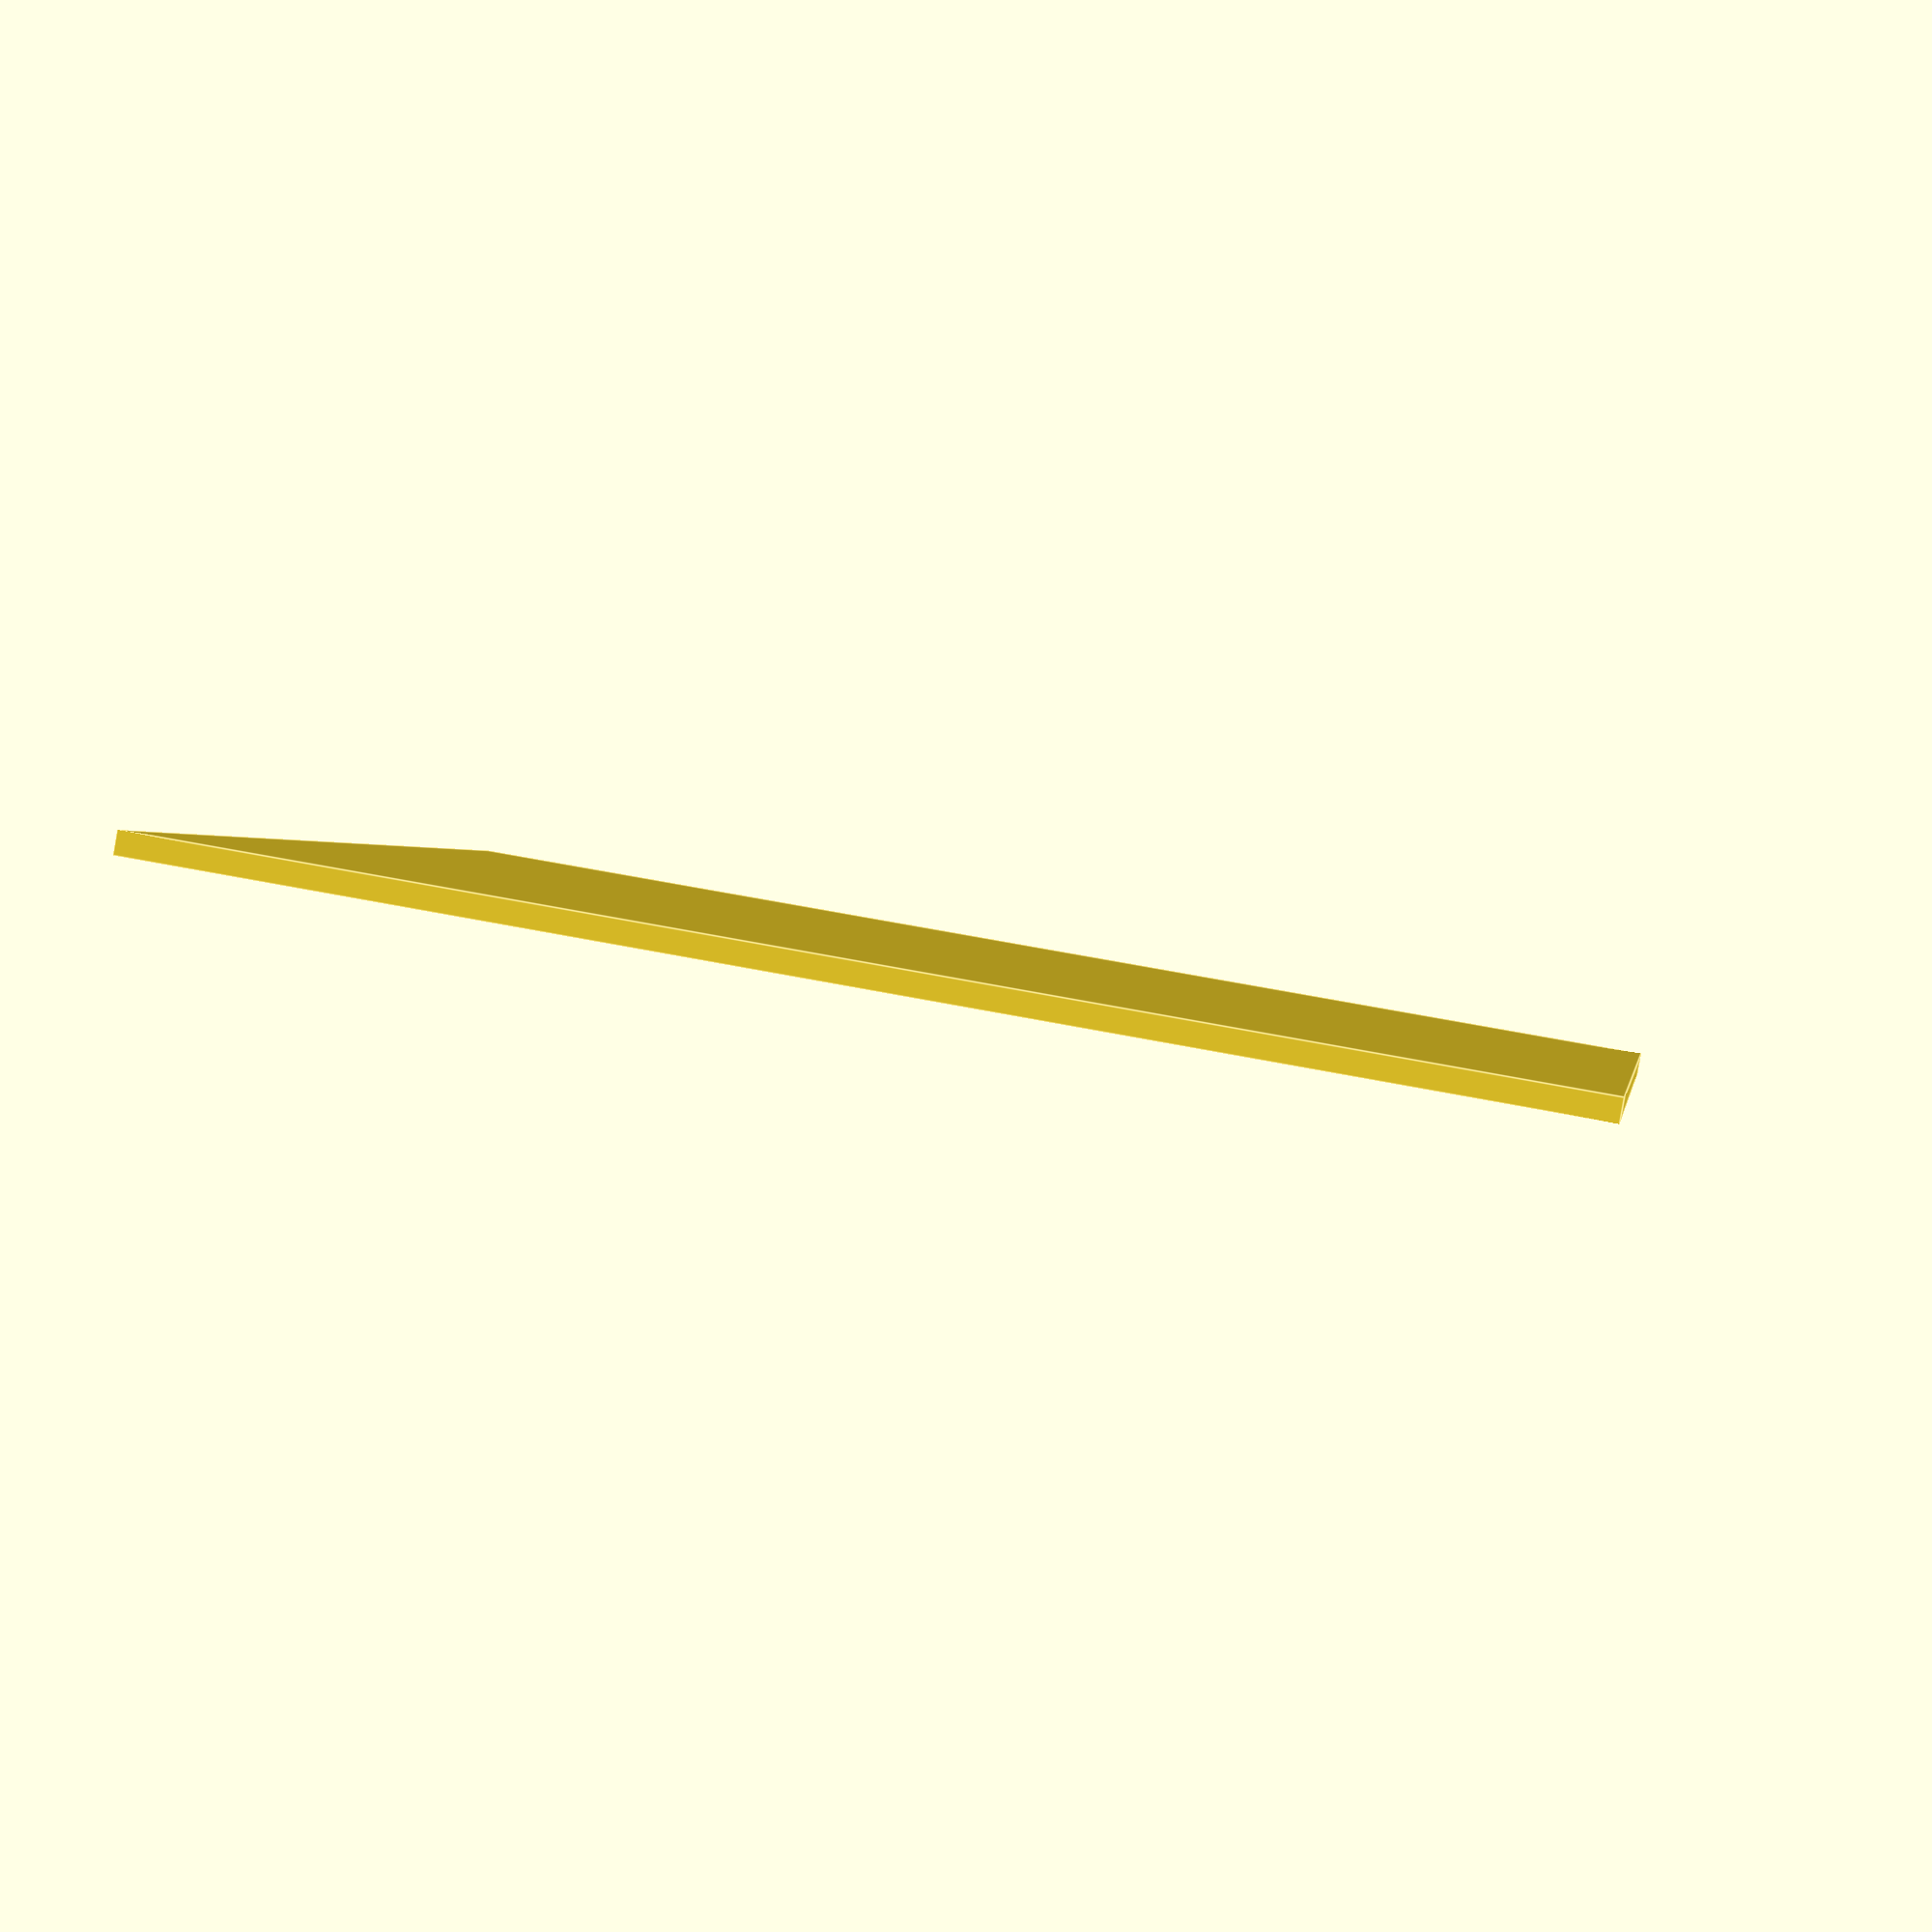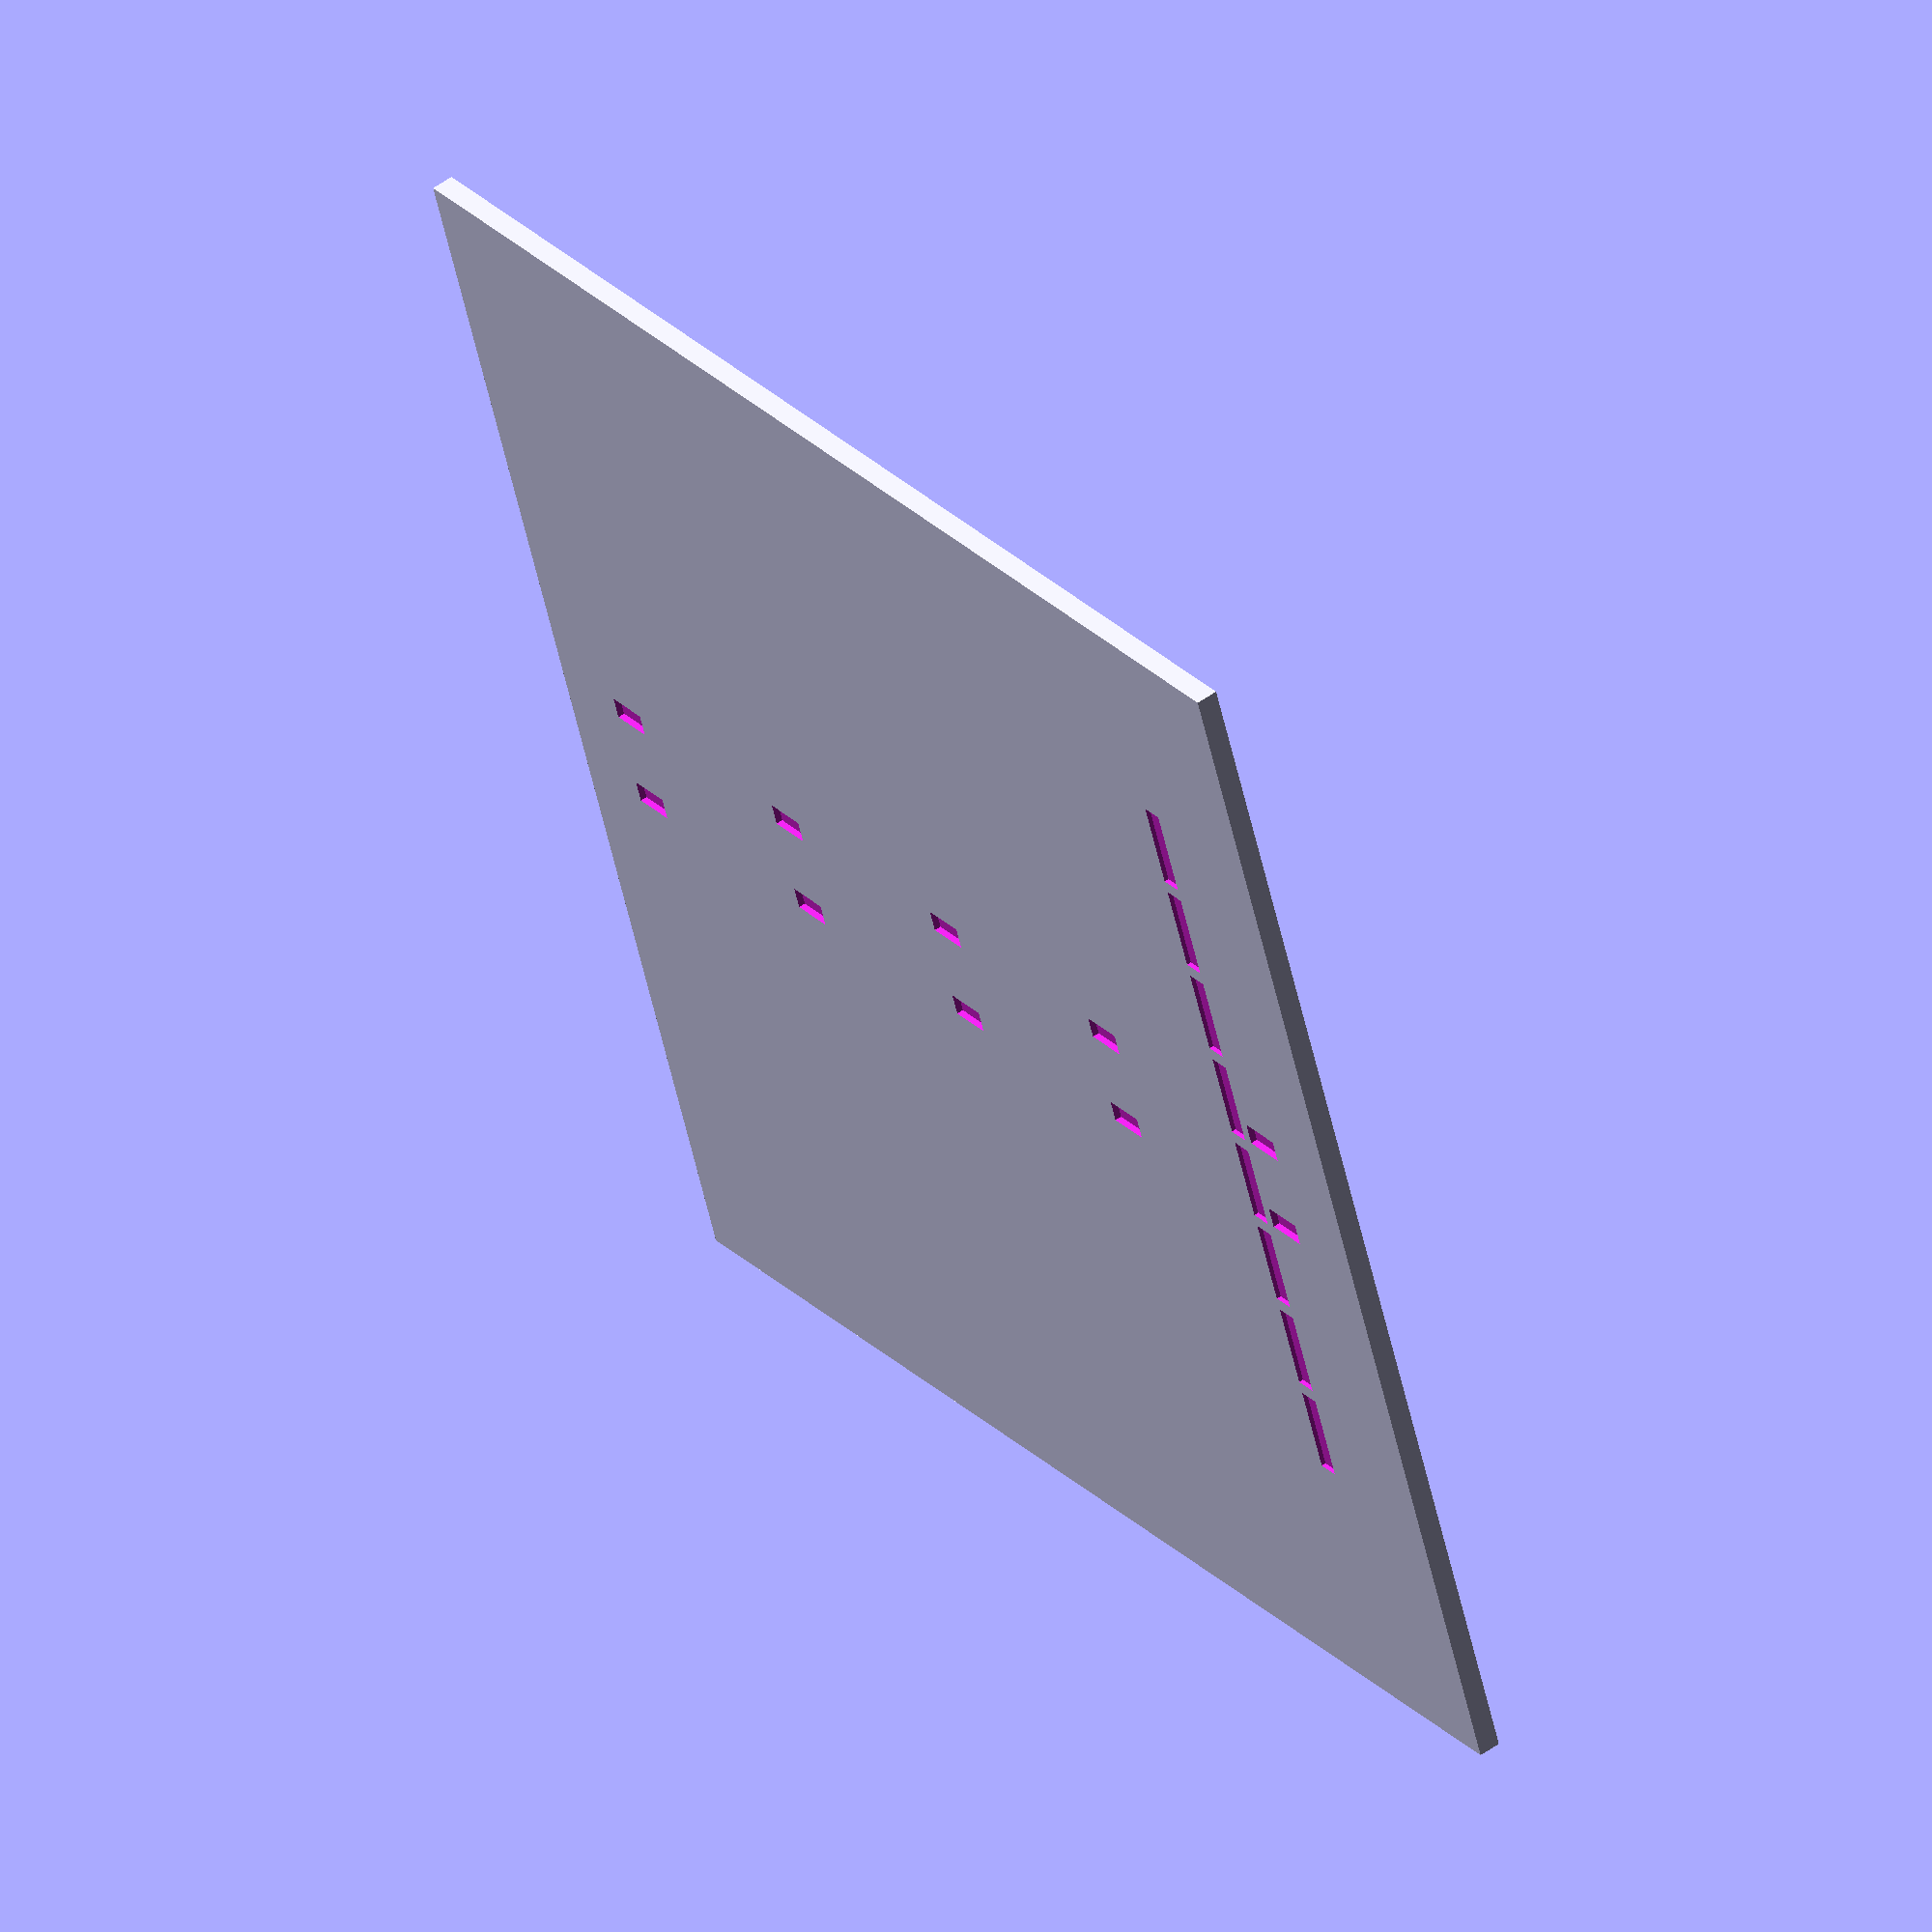
<openscad>
$fa=6;
$fs=0.05;
p = 0.05;
p2 = 2*p;

inplace = true;

lx = 290;
ly = 290;
lz = 290;
th = 5;

ramp_y = 145;

//top
cable_hole_d = 30;

anchor_x = 14;
anchor_y = 14;
anchor_d = 3;

cam_distance = 18;
cam_y = ly - (ly-ramp_y)/2;
cam_x1 = lx/2 - cam_distance/2;
cam_x2 = lx/2 + cam_distance/2;
cam_d = 2.1;

cam_cable_w = 18;
cam_cable_holder_w = 5;
cam_cable_holder_l = 10;
cam_cable_holder_h1 = 6;
cam_cable_holder_t = 3;
cam_cable_holder_depth = 1.5;
cam_cable_x1 = lx/2 - (cam_cable_w/2 + cam_cable_holder_w/2);
cam_cable_x2 = lx/2 + (cam_cable_w/2 + cam_cable_holder_w/2);
cam_cable_y_top_dy = 50;
cam_cable_y_top_y_start = 10 + cam_cable_holder_l/2;
cam_cable_y_top = [cam_cable_y_top_y_start,
                   cam_cable_y_top_y_start + 1 * cam_cable_y_top_dy,
                   cam_cable_y_top_y_start + 2 * cam_cable_y_top_dy,
                   cam_cable_y_top_y_start + 3 * cam_cable_y_top_dy]; 

//bottom
motor_mount_x = [25, 70];
motor_mount_y = [5, 60, 115];
motor_mount_d = 2.8;

//front
cam_cable_y_front_dy = 60;
cam_cable_y_front_y_start = 20 + cam_cable_holder_l/2;
cam_cable_y_front = [cam_cable_y_front_y_start,
                     cam_cable_y_front_y_start + 1 * cam_cable_y_front_dy,
                     cam_cable_y_front_y_start + 2 * cam_cable_y_front_dy,
                     cam_cable_y_front_y_start + 3 * cam_cable_y_front_dy,
                     cam_cable_y_front_y_start + 4 * cam_cable_y_front_dy]; 

magnet_l = 20;
magnet_w = 5;
magnet_h = 1;

magnet_y = lz - 30 - magnet_w;
magnet_x_spacing = 3;
magnet_count = 8;
magnet_x_start = (lx - magnet_count * (magnet_x_spacing + magnet_l) - magnet_x_spacing) / 2;

module hole(d, h=th+p2) {
    translate([0, 0, h/2-p])
    cylinder(h=h, d=d, center=true);
}

module engrave(a, b, c) {
    translate([0, 0, c/2])
    cube([a, b, c+p], center=true);    
}

module cable_holder_hole() {
    engrave(cam_cable_holder_w, cam_cable_holder_l, cam_cable_holder_depth);
}

module cable_holder() {
    union() {
        cube([cam_cable_holder_w, cam_cable_holder_l, cam_cable_holder_h1]);
        translate([cam_cable_w + cam_cable_holder_w, 0, 0])
        cube([cam_cable_holder_w, cam_cable_holder_l, cam_cable_holder_h1]);
        cube([cam_cable_w + 2 * cam_cable_holder_w, cam_cable_holder_l, cam_cable_holder_t]);
    }
}

module motor_mount_holes() {    
    for (i=motor_mount_x) {
        for(j=motor_mount_y) {
            translate([i, j, 0])
            hole(motor_mount_d);
        }
    }
}

module top_() {
    difference() {
        cube([lx, ly, th]);
        //cable_hole
        translate([lx/2, ly/2, 0])
        hole(cable_hole_d);
        //anchors
        translate([anchor_x, anchor_y, 0])
        hole(anchor_d);
        translate([lx - anchor_x, anchor_y, 0])
        hole(anchor_d);
        translate([anchor_x, ly - anchor_y, 0])
        hole(anchor_d);
        translate([lx - anchor_x, ly - anchor_y, 0])
        hole(anchor_d);
        //cam        
        translate([cam_x1, cam_y, 0])
        hole(cam_d);
        translate([cam_x2, cam_y, 0])
        hole(cam_d);
        //cam_cable
        for (i=cam_cable_y_top) {
            translate([cam_cable_x1, i, 0])
            cable_holder_hole();
            translate([cam_cable_x2, i, 0])
            cable_holder_hole();
        }
    }    
}

module bottom_() {
    difference() {
        cube([lx, ly, th]);
        //cable_hole
        translate([lx/2, ly/2, 0])
        hole(cable_hole_d);
        //motor mount
        motor_mount_holes();
        mirror([1, 0, 0])
        translate([-lx, 0, 0])
        motor_mount_holes();
    }    
}

module left_() {
    difference() {
        cube([lx, ly, th]);
        //cable_hole
        translate([lx/2, ly/2, 0])
        hole(cable_hole_d);
    }    
}

module right_() {
    difference() {
        cube([lx, ly, th]);
        //cable_hole
        translate([lx/2, ly/2, 0])
        hole(cable_hole_d);
    }    
}

module front_() {
    difference() {
        cube([lx, ly, th]);
        //cam_cable
        for (i=cam_cable_y_front) {
            translate([cam_cable_x1, i, 0])
            cable_holder_hole();
            translate([cam_cable_x2, i, 0])
            cable_holder_hole();
        }
        //magnets
        for(i=[0:magnet_count-1]) {
            translate([magnet_x_start + magnet_l + i * (magnet_l + magnet_x_spacing), magnet_y, 0])
            engrave(magnet_l, magnet_w, magnet_h);
        }
    }    
}

module back_() {
    difference() {
        cube([lx, ly, th]);
        //cable_hole
        translate([lx/2, ly/2, 0])
        hole(cable_hole_d);
    }    
}

module top() {
    if (inplace) {
        translate([0, 0, lz])
        top_();
    }
    else {
        top_();
    }
}
module bottom() {
    if (inplace) {        
        bottom_();
    }
    else {
        bottom_();
    }
}
module left() {
    if (inplace) {
        rotate([0, -90, 0])
        left_();
    }
    else {
        left_();
    }
}
module right() {
    if (inplace) {
        translate([lx, 0, lz])
        rotate([0, 90, 0])
        right_();
    }
    else {
        right_();
    }
}
module front() {
    if (inplace) {
        rotate([90, 0, 0])
        front_();
    }
    else {
        front_();
    }
}
module back() {
    if (inplace) {
        translate([0, ly, lz])
        rotate([-90, 0, 0])
        back_();
    }
    else {
        back_();
    }
}


//faces
*top();
*bottom();
*left();
*right();
front();
*back();
*cable_holder();

</openscad>
<views>
elev=129.9 azim=48.8 roll=257.0 proj=p view=edges
elev=332.1 azim=255.1 roll=325.2 proj=o view=solid
</views>
